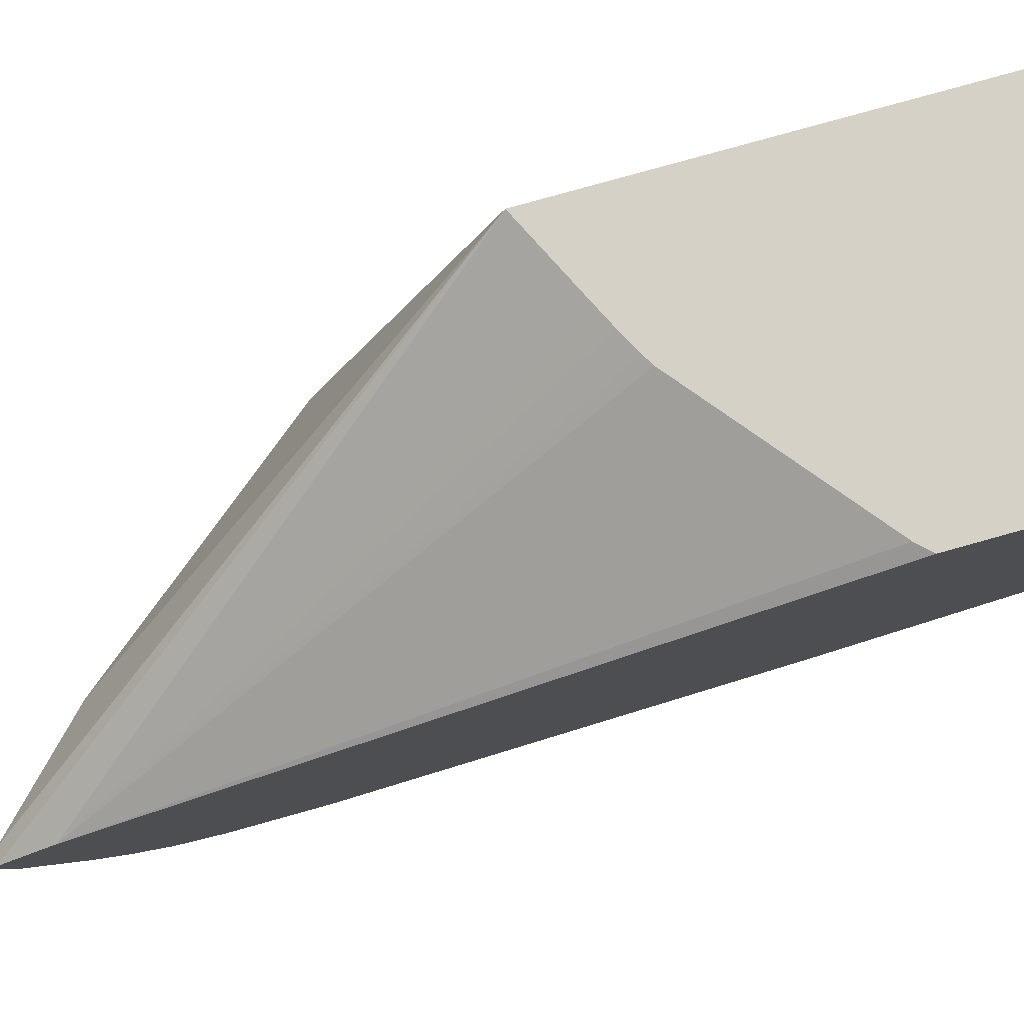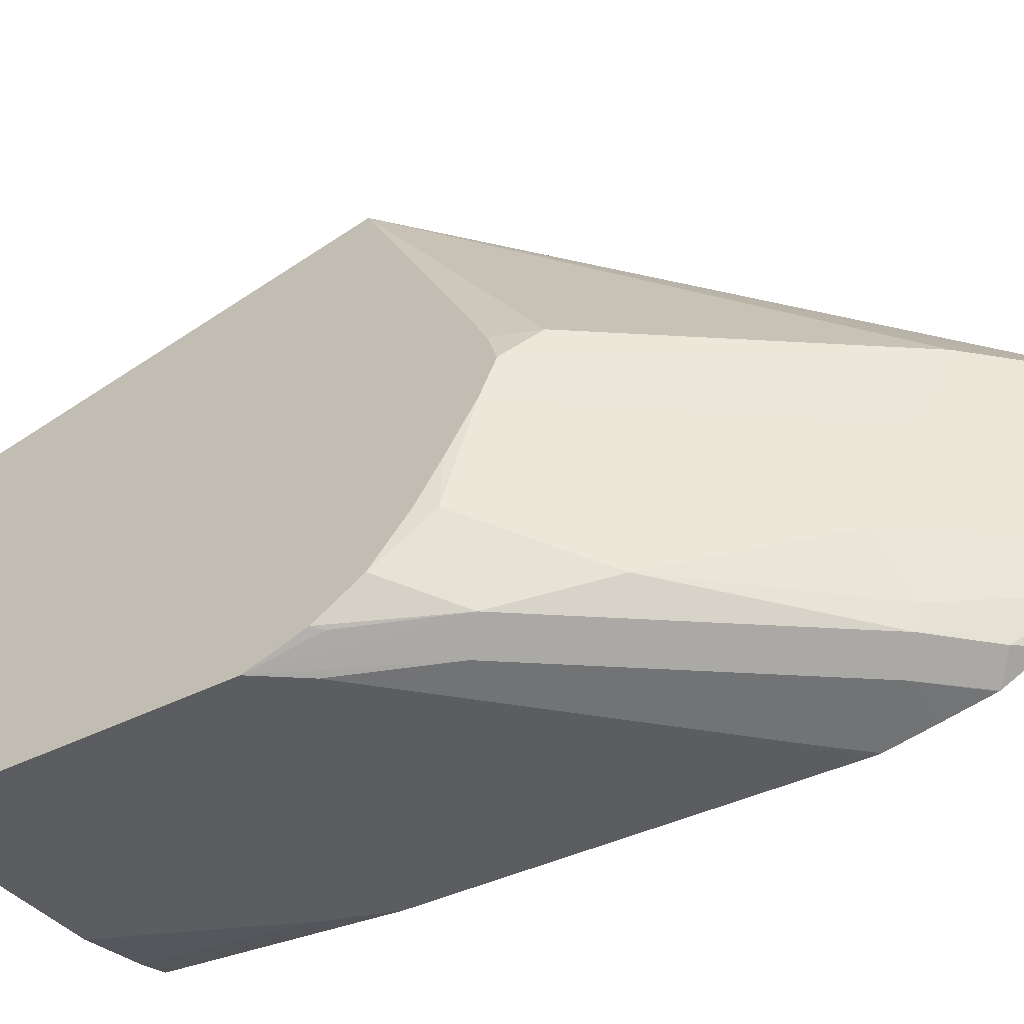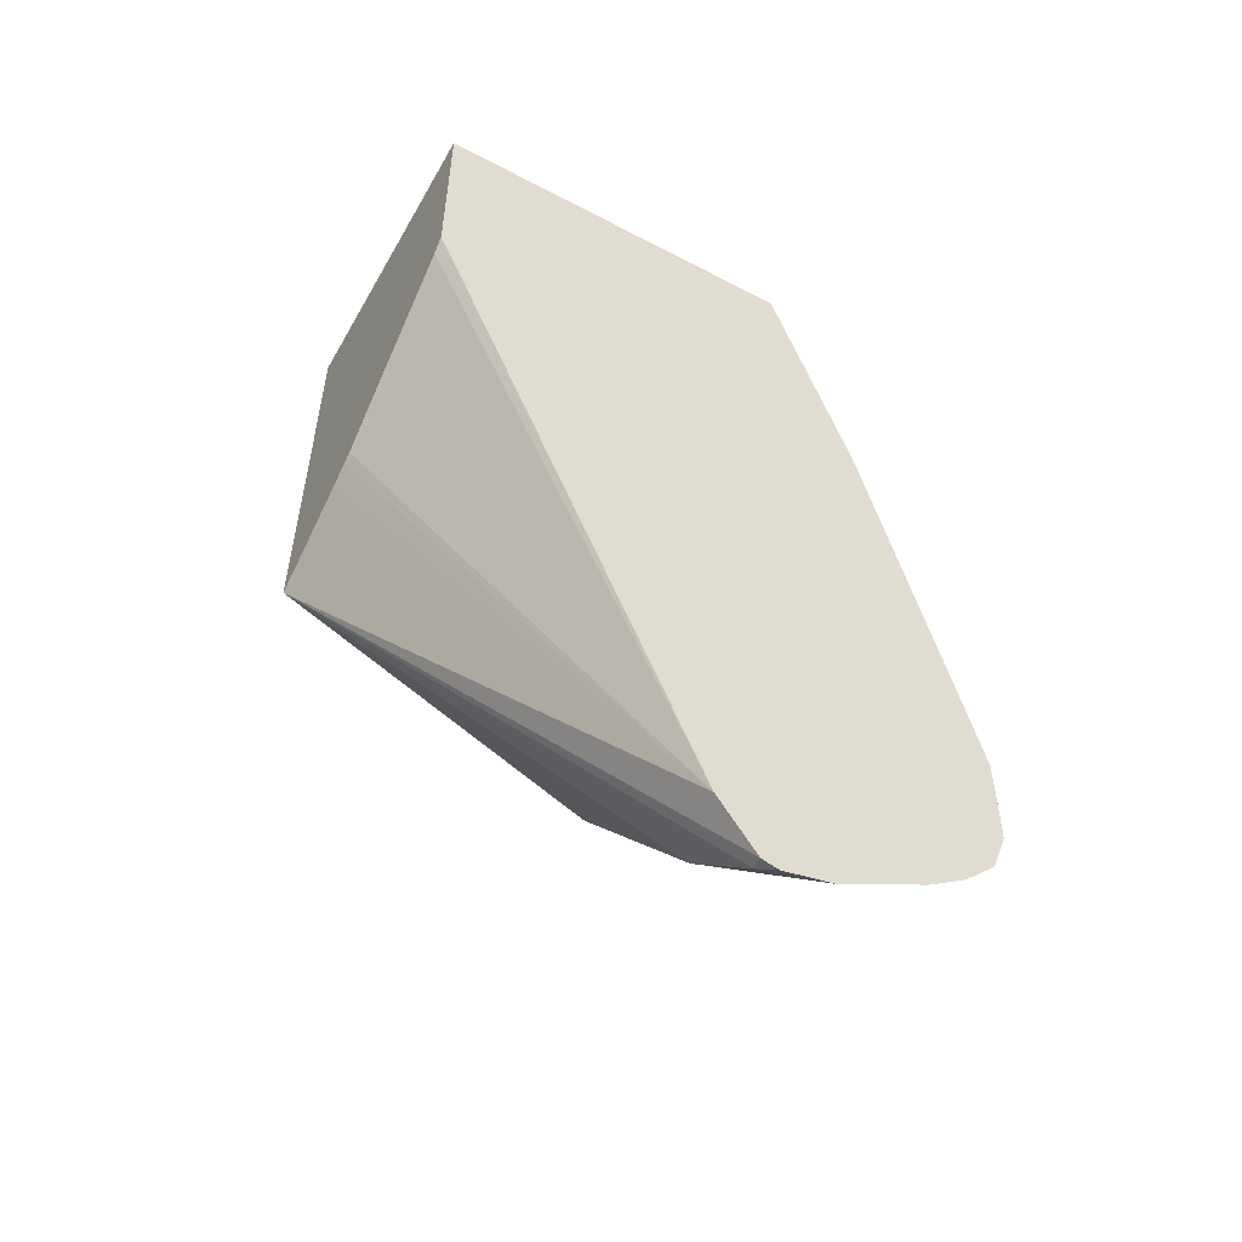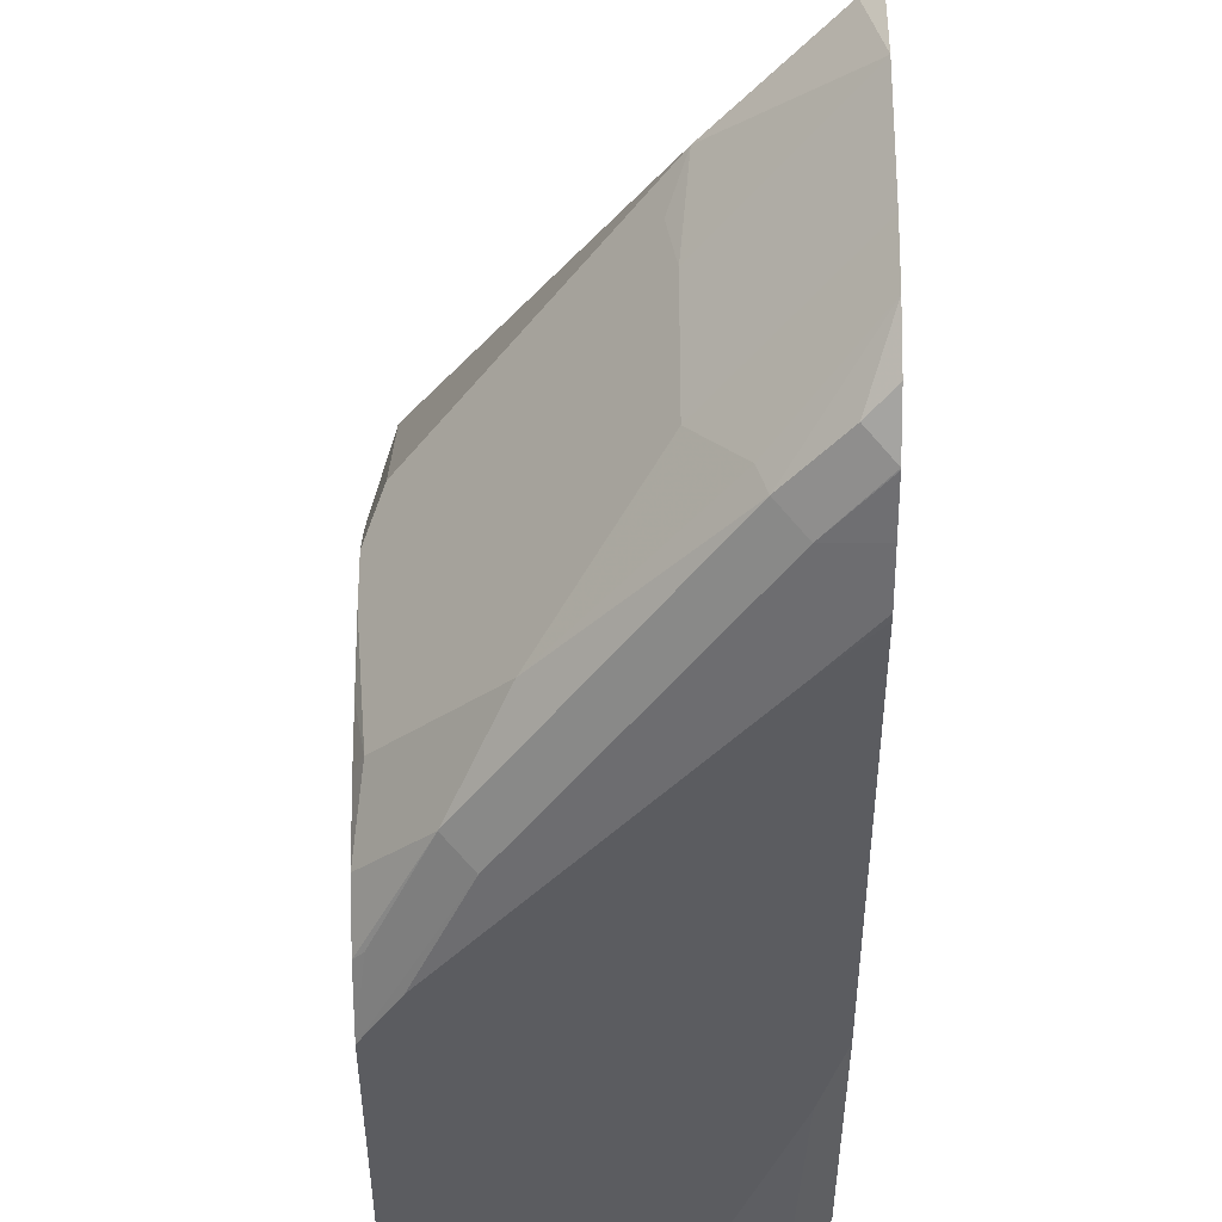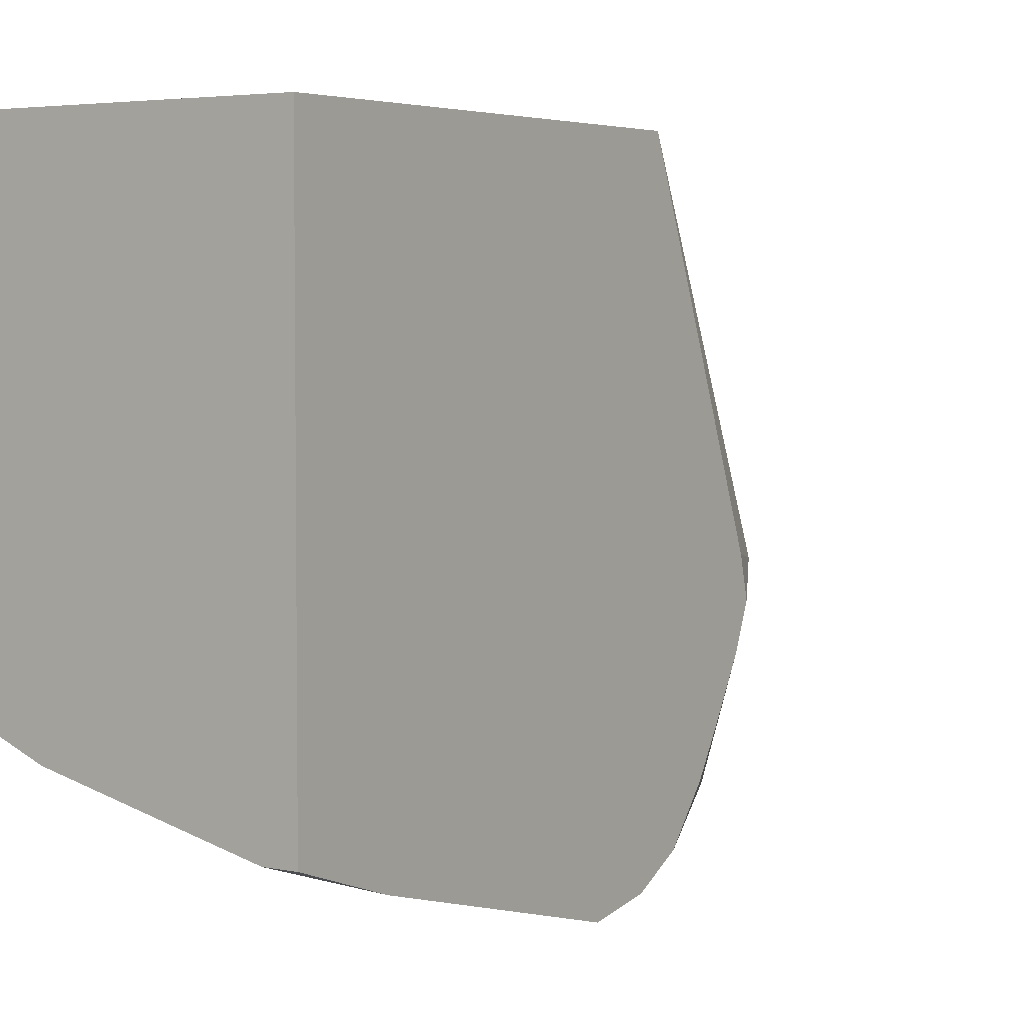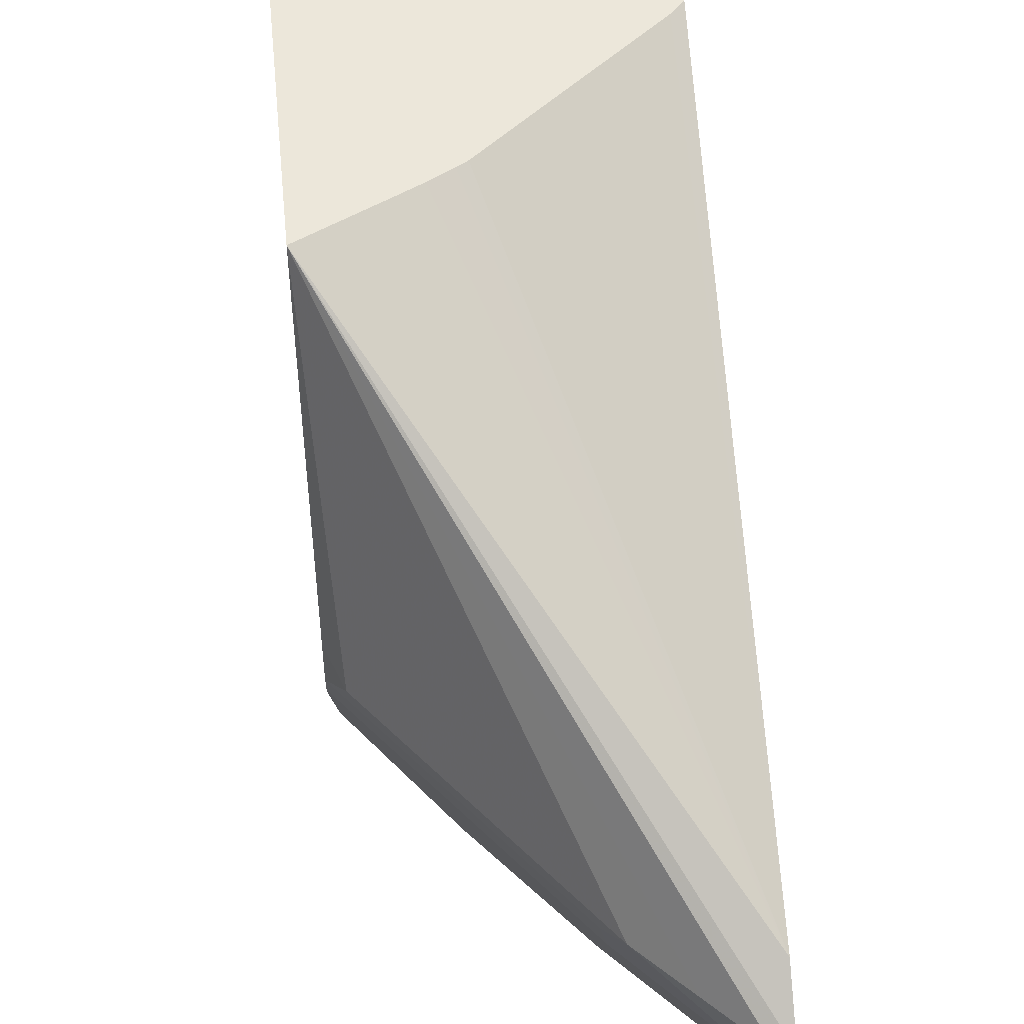
<metadata>
{"format":"obj","ext":"obj","renderer":"f3d","projection":"perspective","resolution":1024,"background":"white","views":[{"elev":79.6,"azim":-105.6,"up":"+Y"},{"elev":-55.7,"azim":125.3,"up":"+Y"},{"elev":-53.0,"azim":-119.3,"up":"+Z"},{"elev":-54.1,"azim":-179.8,"up":"+Y"},{"elev":3.9,"azim":34.3,"up":"+Y"},{"elev":54.1,"azim":174.4,"up":"+Y"}]}
</metadata>
<code>
v 0.4795 0.03707 0.2139
v 0.4795 -0.07327 0.1702
v 0.474 -0.07541 0.1562
v 0.4094 -0.07541 0.07544
v 0.3932 -0.07541 0.05925
v 0.3771 -0.07541 0.0431
v 0.3721 -0.07441 0.04213
v 0.3721 -0.06084 0.06085
v 0.4519 0.03707 0.2274
v 0.4795 0.03707 0.3604
v 0.4795 -0.08602 0.1671
v 0.4148 -0.08618 0.0862
v 0.4121 -0.101 0.0889
v 0.3721 -0.09773 0.04442
v 0.3721 -0.08033 0.04063
v 0.3721 0.03707 0.2883
v 0.3764 0.03707 0.2837
v 0.4331 0.03707 0.2374
v 0.4365 0.03707 0.2354
v 0.4443 0.03707 0.2312
v 0.3721 0.03707 0.3604
v 0.4795 -0.1283 0.3604
v 0.4795 -0.09956 0.1725
v 0.4121 -0.1333 0.105
v 0.4767 -0.101 0.1697
v 0.3721 -0.13 0.06057
v 0.3721 -0.09717 0.3604
v 0.4795 -0.1388 0.3284
v 0.4696 -0.1283 0.3604
v 0.4795 -0.1179 0.183
v 0.4767 -0.1333 0.1858
v 0.3986 -0.1508 0.1024
v 0.4444 -0.1495 0.1535
v 0.3721 -0.1362 0.06464
v 0.3823 -0.1024 0.3604
v 0.3721 -0.1255 0.2742
v 0.4795 -0.1444 0.306
v 0.4686 -0.1293 0.3555
v 0.4476 -0.1228 0.3604
v 0.4795 -0.1184 0.1833
v 0.4795 -0.1319 0.1915
v 0.4795 -0.148 0.2048
v 0.3959 -0.1575 0.105
v 0.3721 -0.1439 0.0698
v 0.4632 -0.1508 0.1831
v 0.4605 -0.1575 0.1858
v 0.405 -0.1121 0.3604
v 0.3797 -0.1212 0.2989
v 0.3878 -0.1293 0.2747
v 0.404 -0.1131 0.3555
v 0.3721 -0.1578 0.145
v 0.4795 -0.1605 0.2413
v 0.4524 -0.1293 0.3393
v 0.4363 -0.1616 0.1939
v 0.4795 -0.1568 0.221
v 0.3878 -0.1616 0.1131
v 0.3721 -0.1614 0.0965
v 0.3797 -0.1575 0.0889
v 0.3721 -0.1556 0.08126
v 0.4524 -0.1616 0.1939
v 0.4767 -0.1575 0.2181
v 0.3878 -0.1616 0.1455
v 0.3721 -0.1611 0.1316
v 0.4686 -0.1616 0.2262
v 0.3721 -0.1616 0.1131
v 0.3721 -0.1614 0.09697
v 0.3721 -0.1616 0.1293
f 32 43 44
f 32 44 34
f 32 33 43
f 33 42 45
f 33 45 46
f 36 49 50
f 35 36 48
f 35 48 47
f 36 50 48
f 36 51 62
f 31 40 41
f 36 62 49
f 33 46 43
f 31 42 33
f 13 25 31
f 30 40 31
f 29 39 38
f 28 38 37
f 28 29 38
f 27 36 35
f 26 32 34
f 24 33 32
f 24 31 33
f 24 32 26
f 23 31 25
f 23 30 31
f 22 29 28
f 13 31 24
f 37 38 53
f 31 41 42
f 37 53 54
f 52 64 60
f 38 39 53
f 13 23 25
f 57 59 58
f 56 66 57
f 56 65 66
f 54 60 64
f 54 56 60
f 54 65 56
f 54 67 65
f 54 62 67
f 53 62 54
f 52 54 64
f 52 61 55
f 51 63 62
f 50 62 53
f 62 63 67
f 47 48 50
f 46 52 60
f 46 61 52
f 46 55 61
f 46 60 56
f 44 58 59
f 43 46 56
f 43 58 44
f 43 57 58
f 43 56 57
f 42 55 46
f 42 46 45
f 39 50 53
f 39 47 50
f 37 54 52
f 13 26 14
f 49 62 50
f 12 23 13
f 4 12 13
f 3 11 4
f 2 11 3
f 1 11 2
f 1 23 11
f 1 30 23
f 1 40 30
f 1 41 40
f 1 42 41
f 1 55 42
f 1 52 55
f 1 37 52
f 1 28 37
f 1 22 28
f 1 10 22
f 1 21 10
f 1 16 21
f 1 17 16
f 1 18 17
f 1 19 18
f 1 20 19
f 1 9 20
f 1 8 9
f 1 6 7
f 1 5 6
f 1 4 5
f 1 3 4
f 1 2 3
f 13 24 26
f 4 13 14
f 4 14 5
f 1 7 8
f 5 14 6
f 4 11 12
f 10 29 22
f 10 39 29
f 10 35 47
f 10 27 35
f 10 21 27
f 8 20 9
f 8 19 20
f 8 18 19
f 8 17 18
f 8 16 17
f 7 16 8
f 7 21 16
f 7 27 21
f 10 47 39
f 7 51 36
f 6 14 15
f 7 36 27
f 6 15 7
f 7 15 14
f 7 14 26
f 7 26 34
f 7 34 44
f 11 23 12
f 7 59 57
f 7 57 66
f 7 66 65
f 7 65 67
f 7 44 59
f 7 63 51
f 7 67 63

</code>
